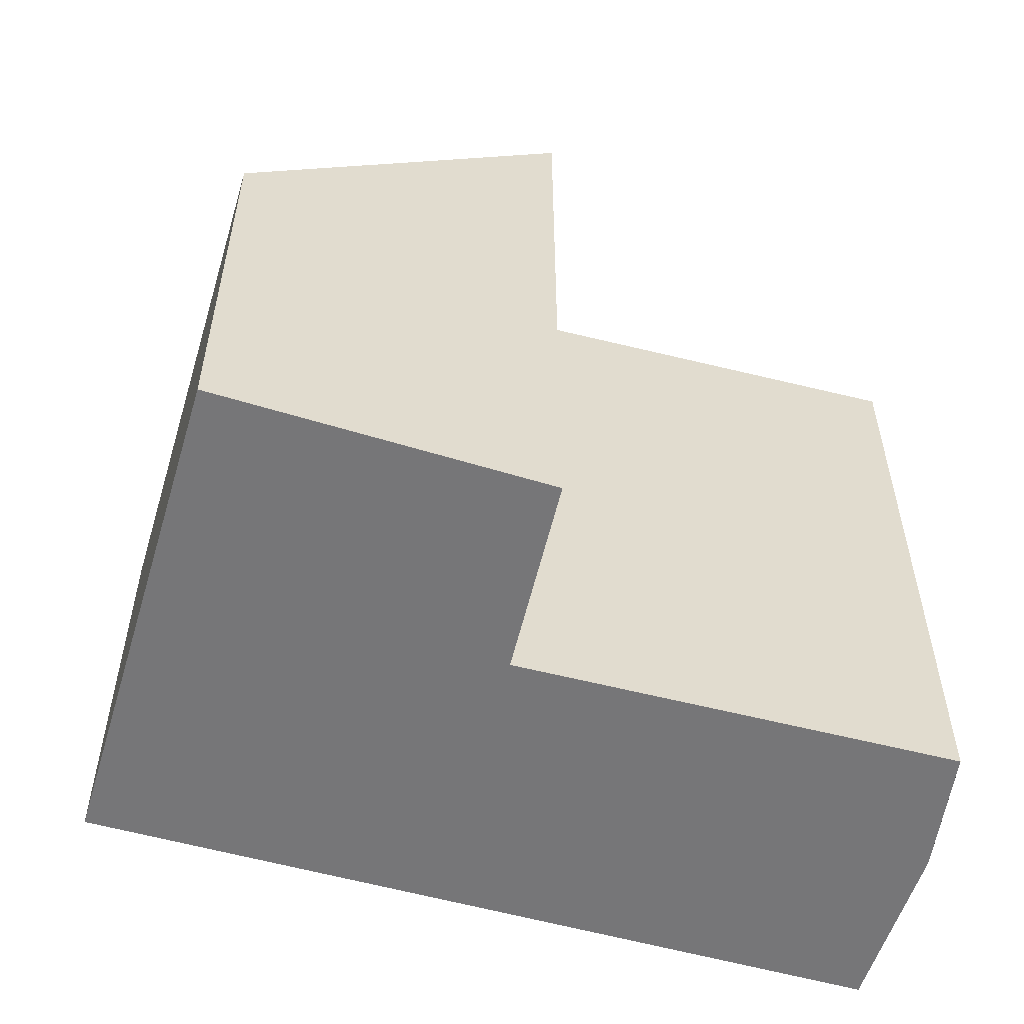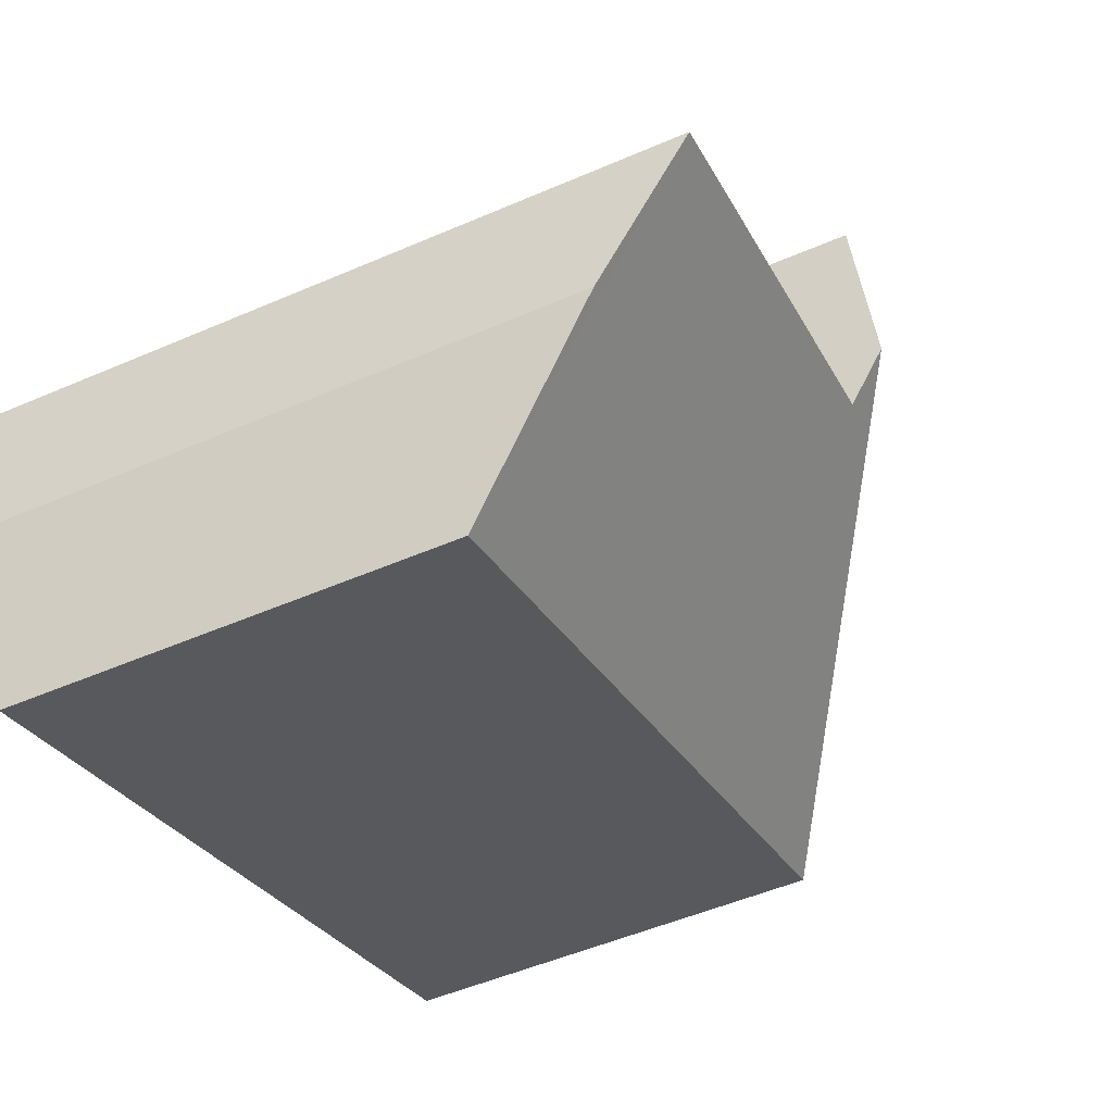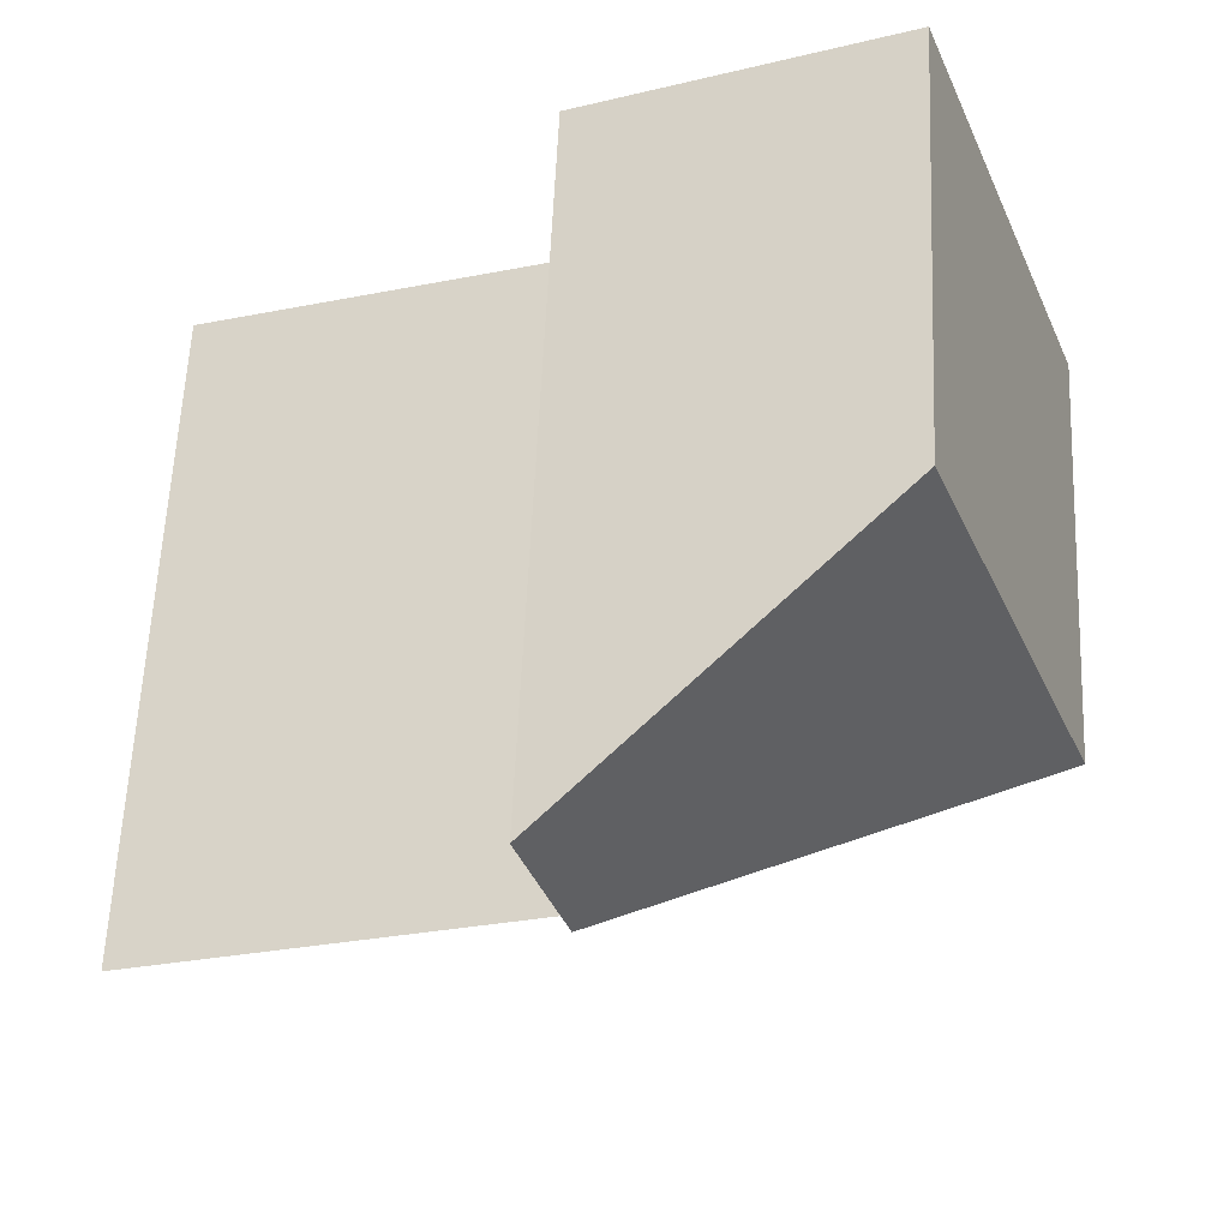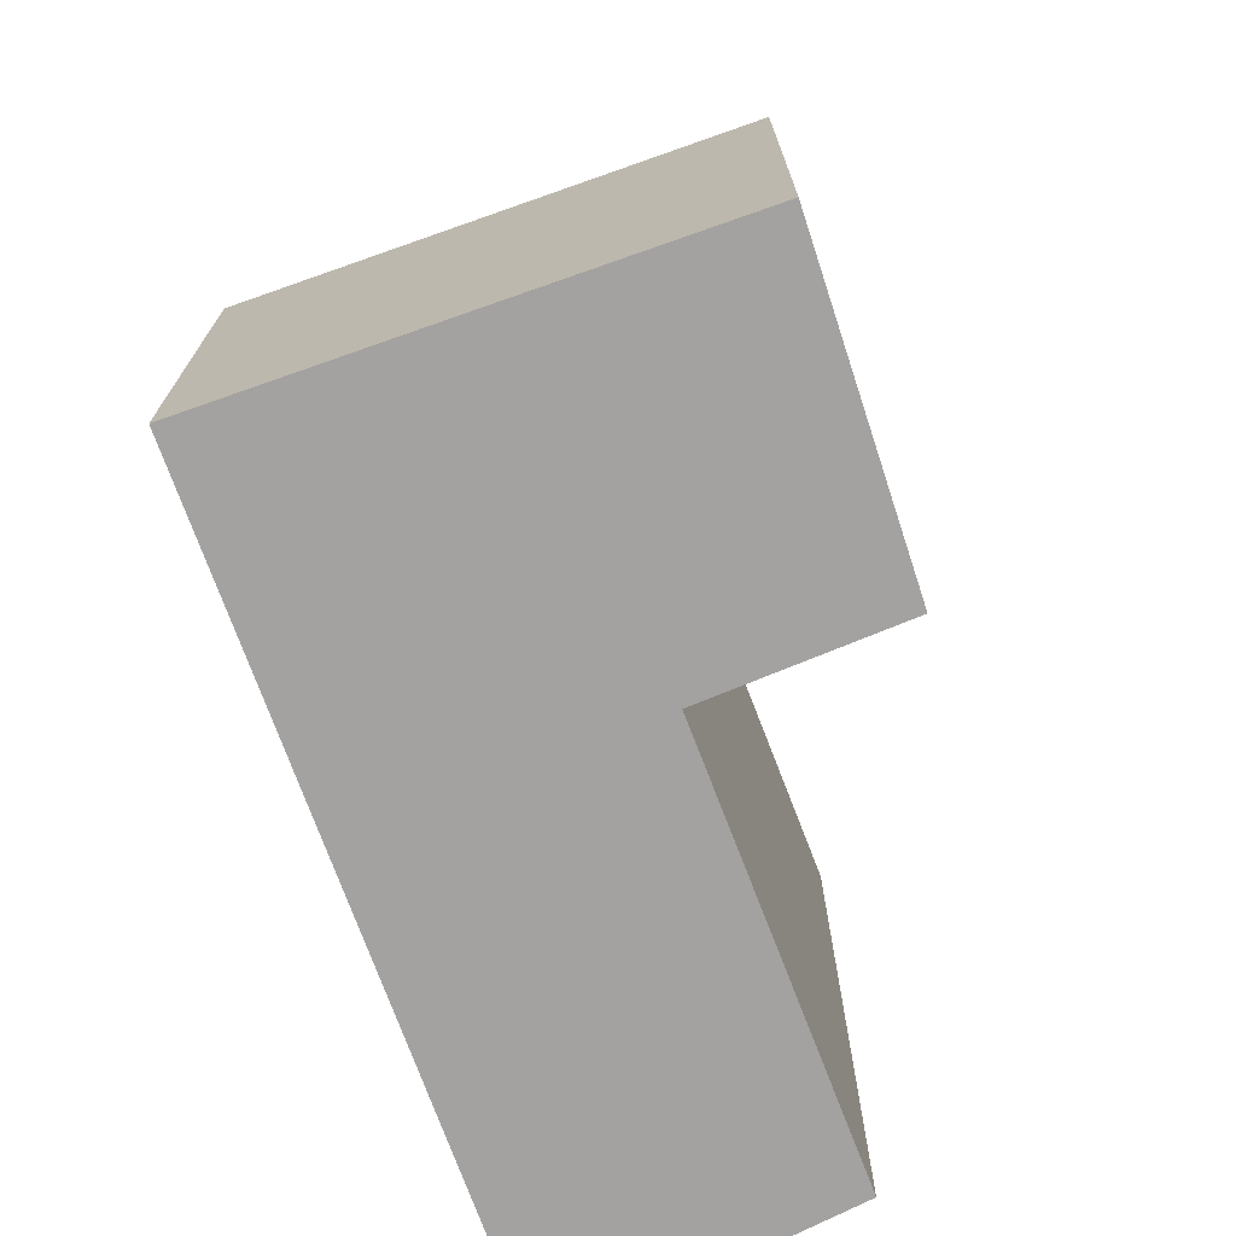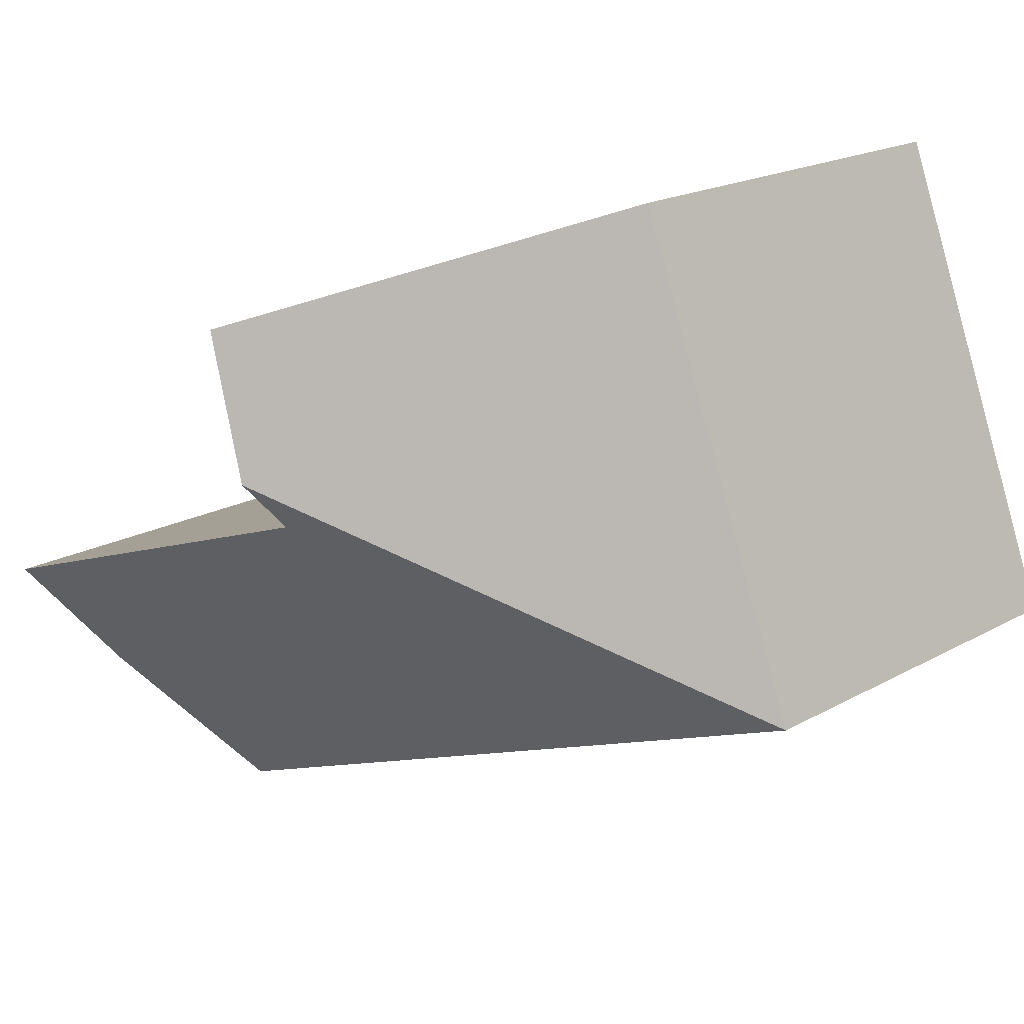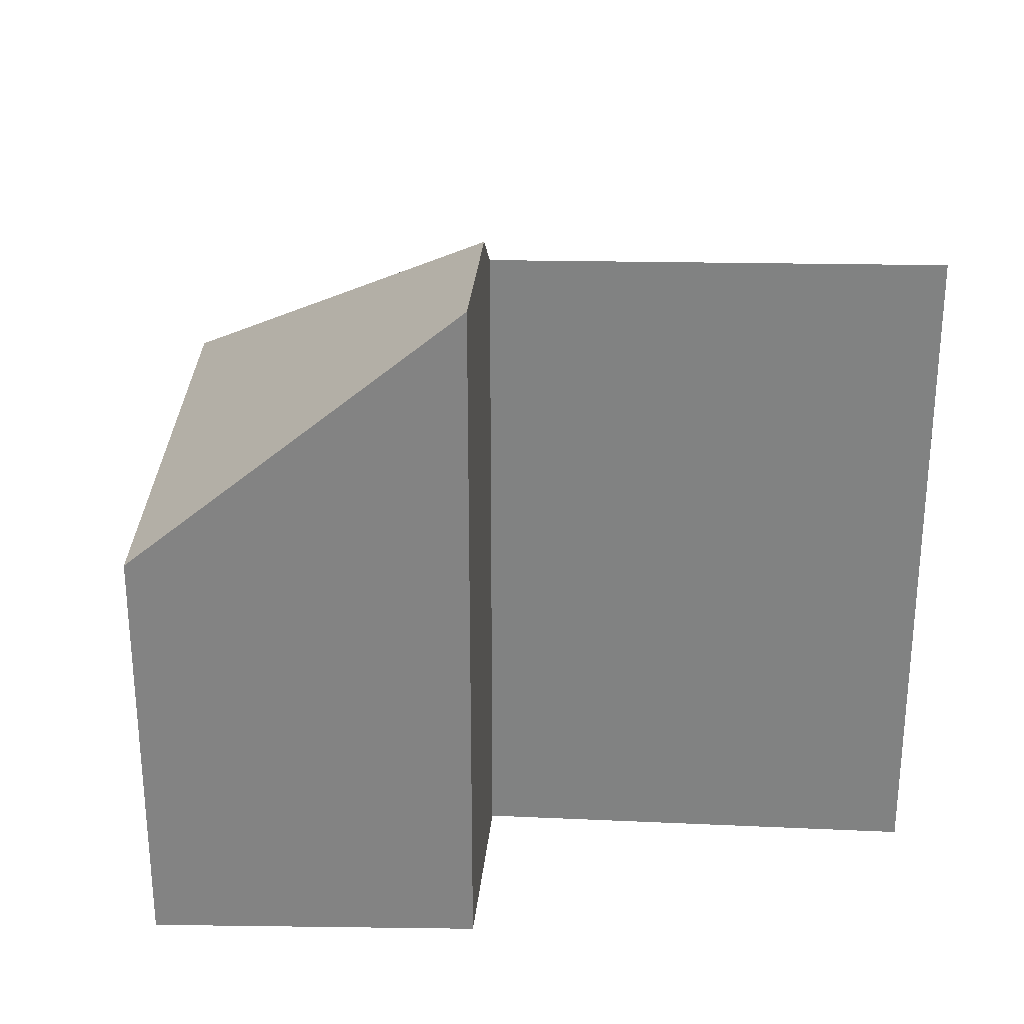
<metadata>
{"format":"obj","ext":"obj","renderer":"f3d","projection":"perspective","resolution":1024,"background":"white","views":[{"elev":-56.9,"azim":4.1,"up":"+Y"},{"elev":-50.6,"azim":115.4,"up":"+Z"},{"elev":59.7,"azim":-177.5,"up":"+Z"},{"elev":-72.7,"azim":-50.0,"up":"+Y"},{"elev":18.7,"azim":-137.0,"up":"+Z"},{"elev":28.9,"azim":23.0,"up":"+Y"}]}
</metadata>
<code>
v  3.052 4.908 1.442
v  2.946 4.629 1.106
v  0 3 1.837e-16
v  5.196 3 -1.922
v  5.856 4.681 0.1
v  5.663 3.982 -0.771
v  3.363 4.864 2.425
v  1.234 3.002 3.279
v  3.363 -1.485e-16 2.425
v  2.946 -6.772e-17 1.106
v  3.052 -8.83e-17 1.442
v  5.856 -6.123e-18 0.1
v  5.663 4.721e-17 -0.771
v  5.196 1.177e-16 -1.922
v  1.234 -2.008e-16 3.279
v  0 0 0
g defaultobject
f 1 2 3
f 2 4 3
f 4 2 5
f 4 5 6
f 7 3 8
f 3 7 1
f 9 1 7
f 1 9 2
f 2 9 10
f 10 9 11
f 12 6 5
f 6 12 13
f 13 4 6
f 4 13 14
f 2 12 5
f 12 2 10
f 8 9 7
f 9 8 15
f 14 3 4
f 3 14 16
f 3 15 8
f 15 3 16
f 14 13 16
f 12 16 13
f 10 16 12
f 11 16 10
f 9 16 11
f 15 16 9

</code>
